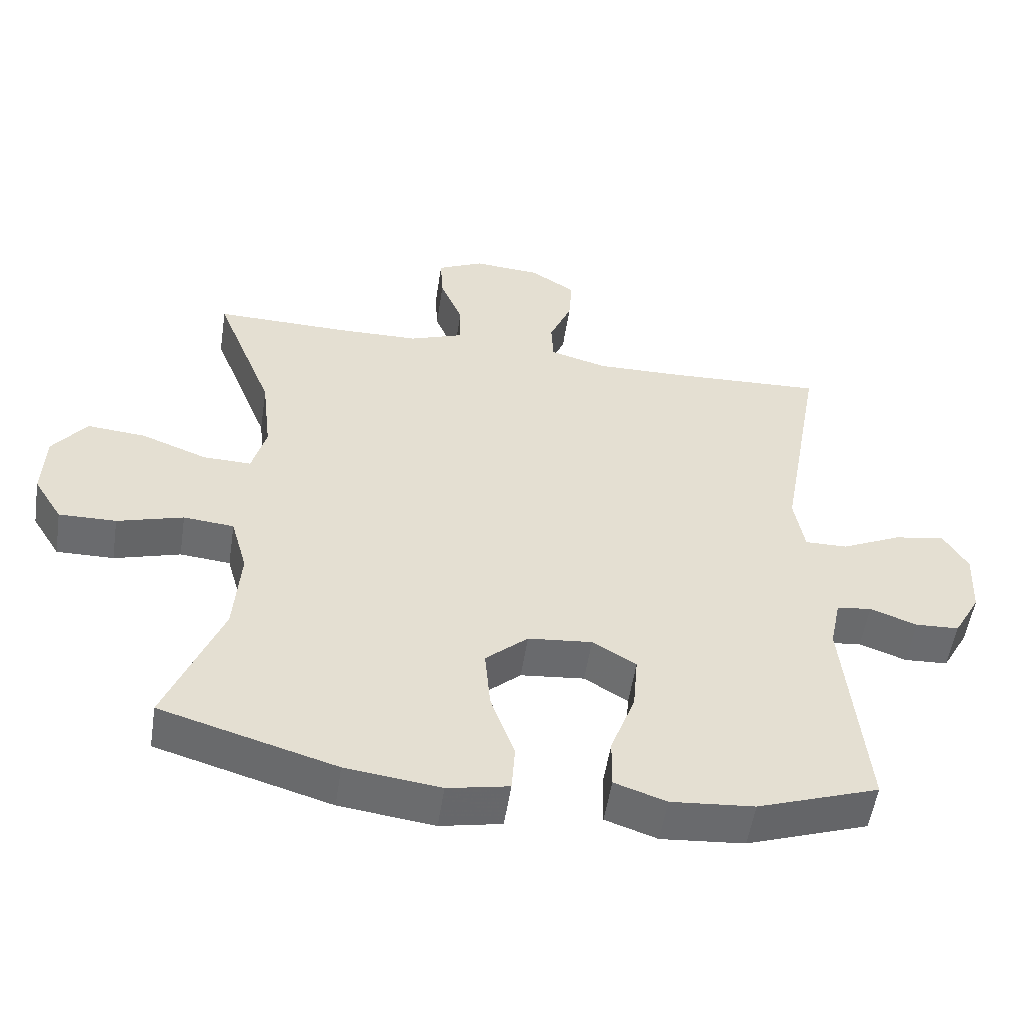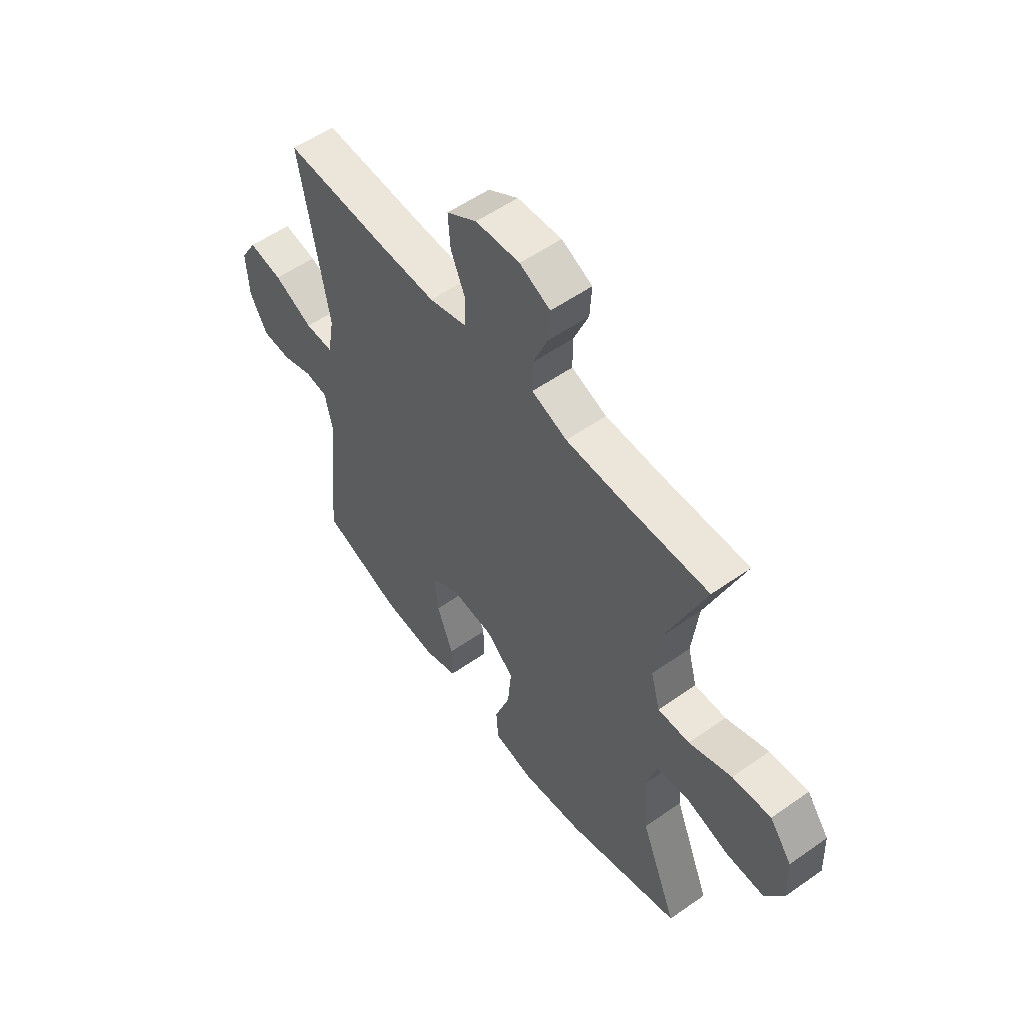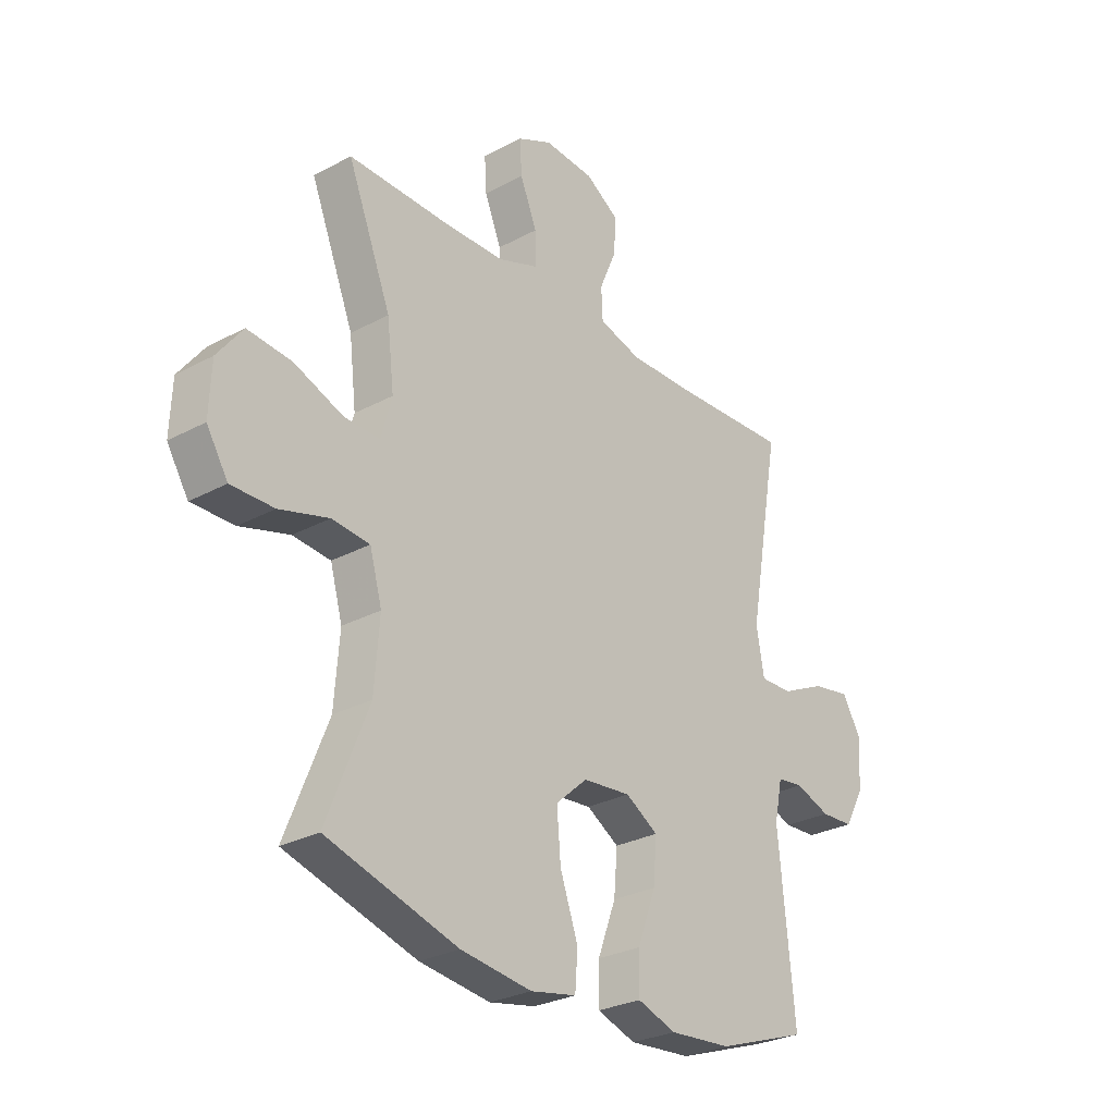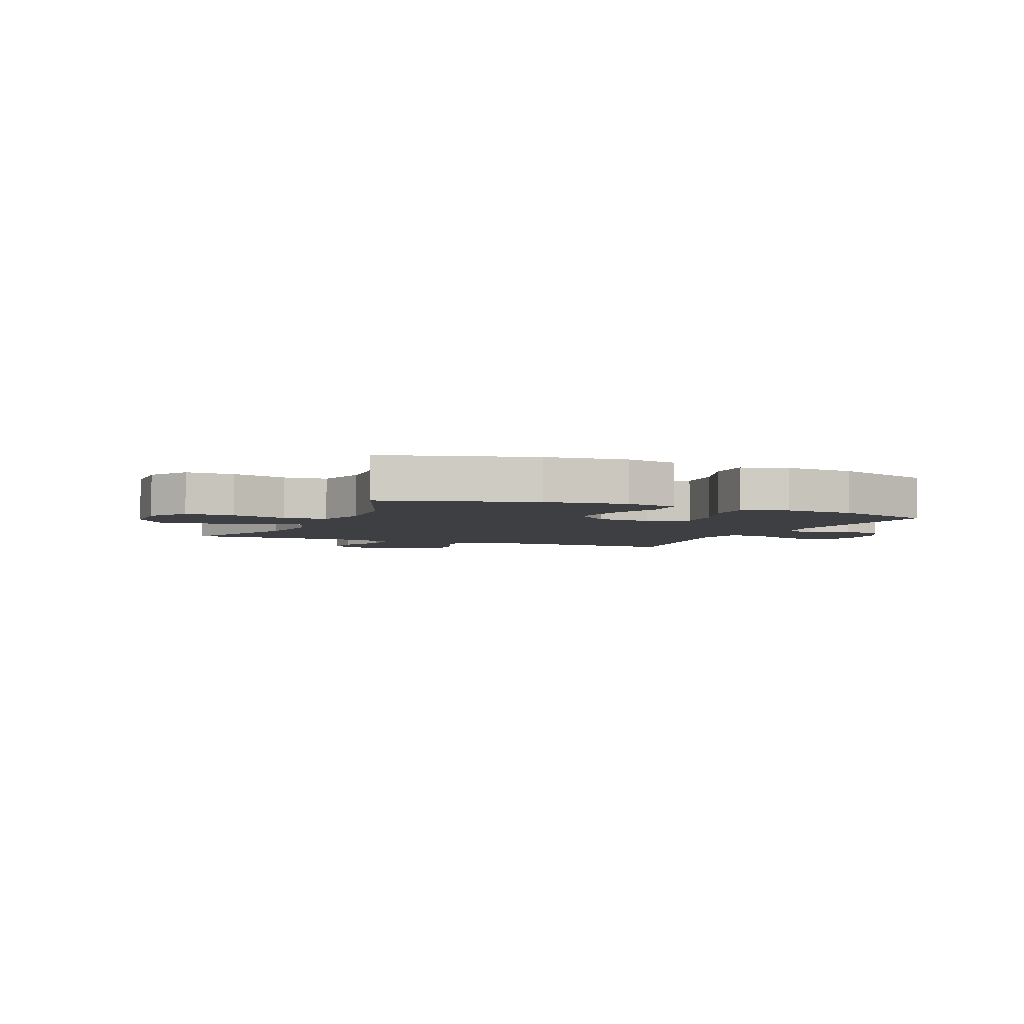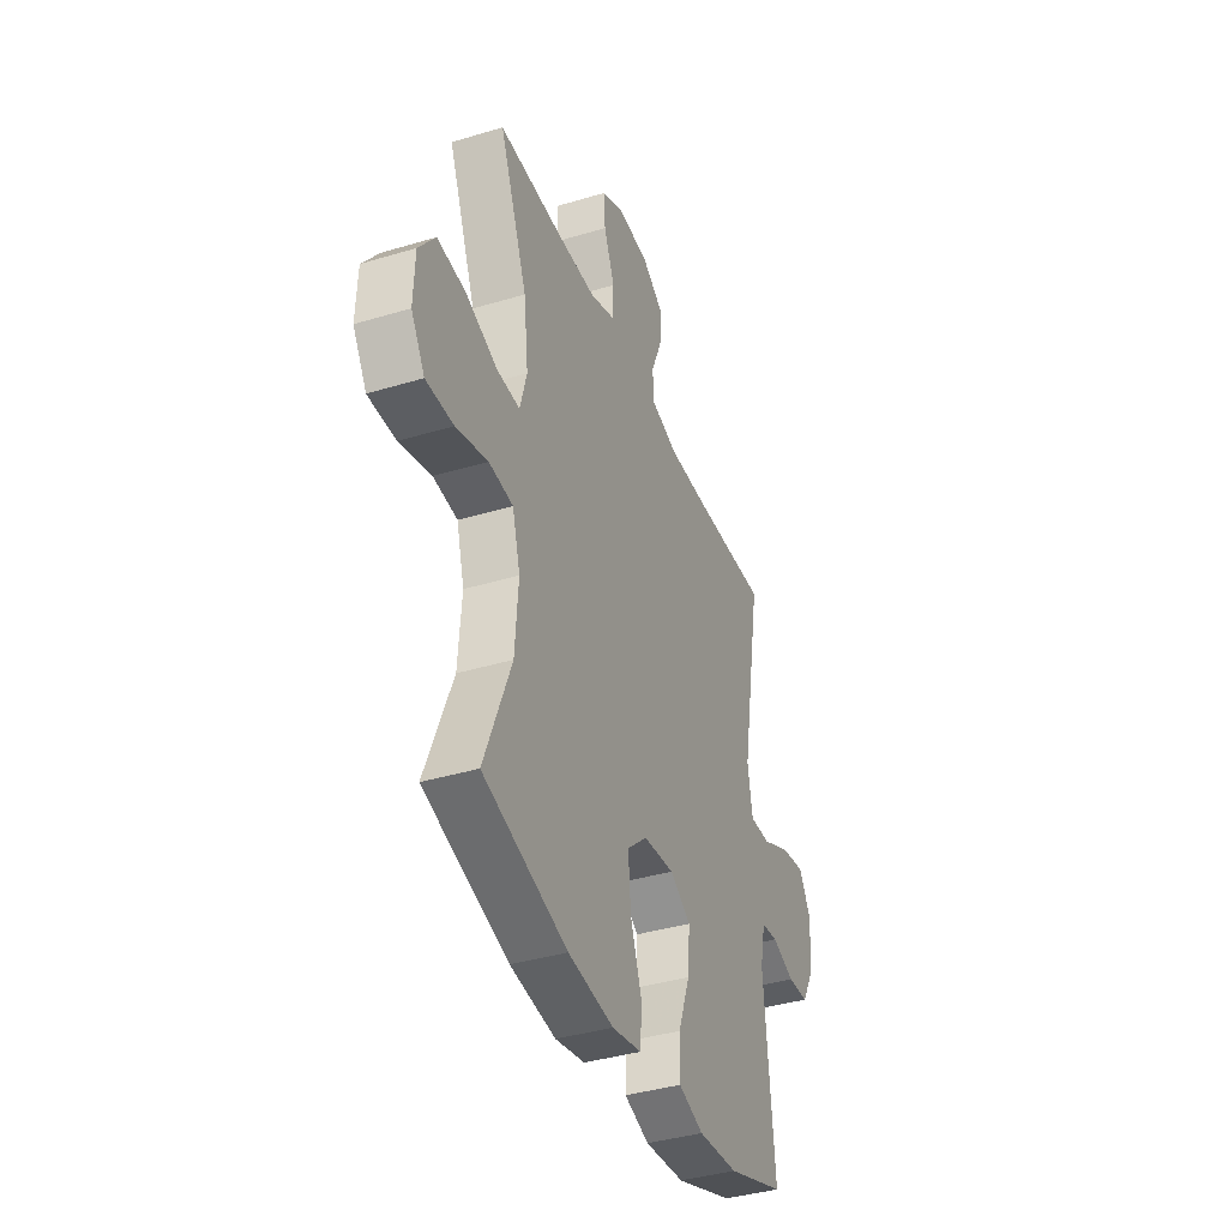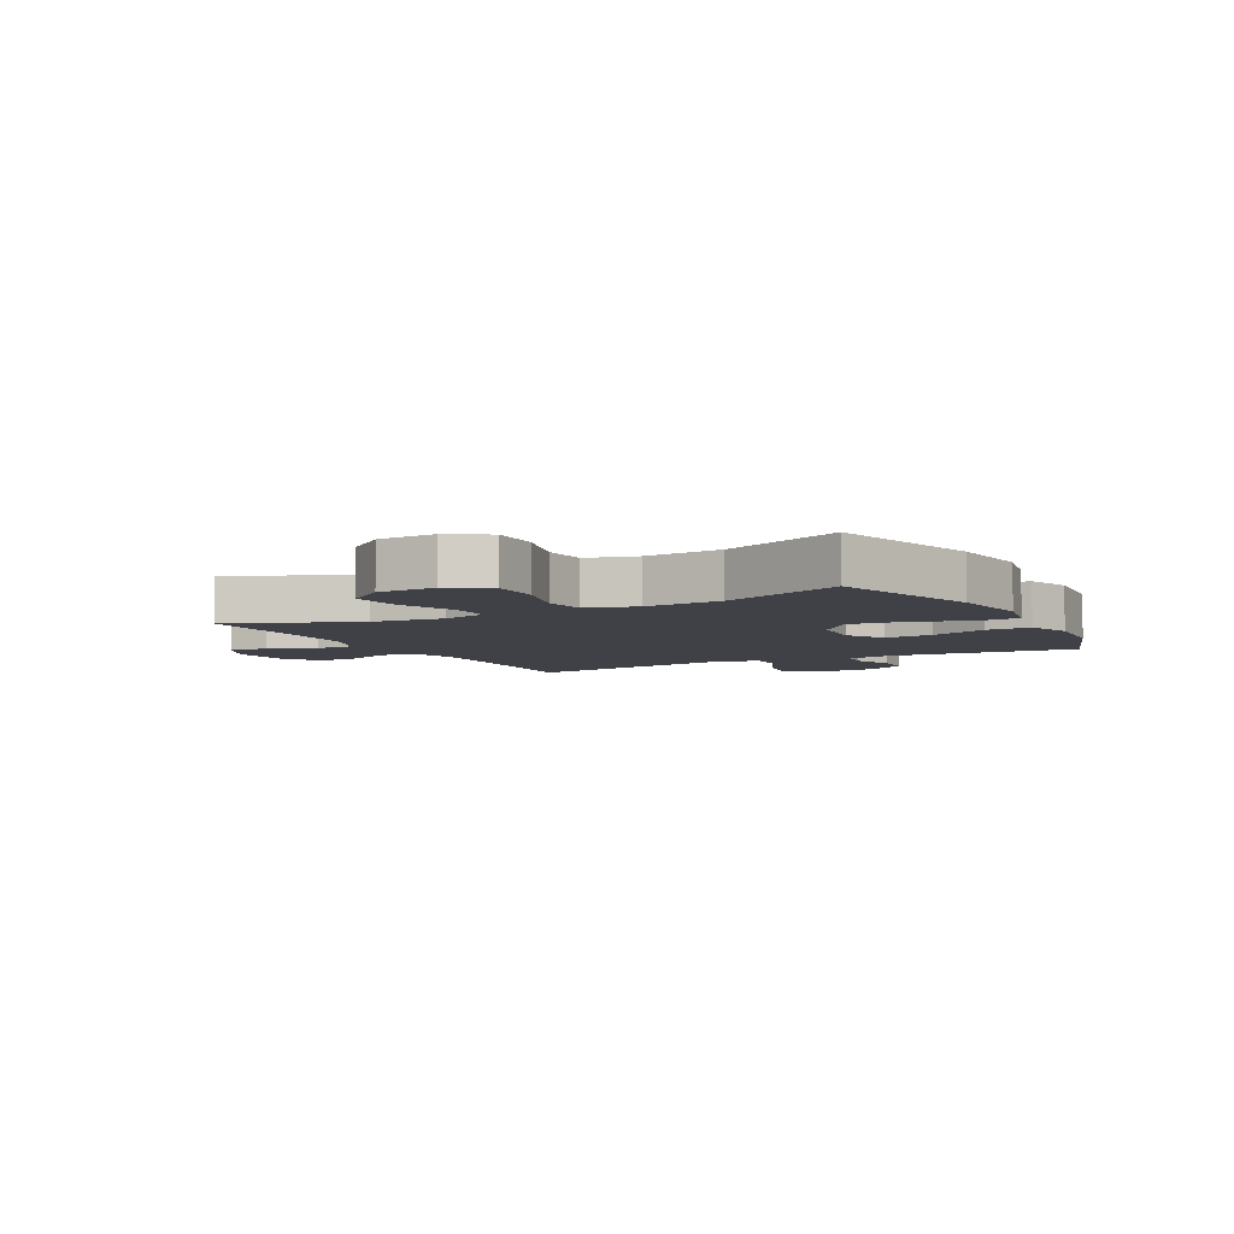
<metadata>
{"format":"obj","ext":"obj","renderer":"f3d","projection":"perspective","resolution":1024,"background":"white","views":[{"elev":-53.5,"azim":171.4,"up":"+Z"},{"elev":55.4,"azim":53.5,"up":"+Z"},{"elev":-28.1,"azim":129.3,"up":"+Z"},{"elev":-4.1,"azim":156.6,"up":"+Y"},{"elev":-38.8,"azim":110.7,"up":"+Z"},{"elev":-6.0,"azim":118.1,"up":"+Y"}]}
</metadata>
<code>
v -0.5 0.07 -0.5
v -0.469 0.07 -0.178
v -0.485 0.07 -0.101
v -0.536 0.07 -0.095
v -0.605 0.07 -0.12
v -0.669 0.07 -0.117
v -0.708 0.07 -0.047
v -0.713 0.07 0.05
v -0.677 0.07 0.111
v -0.602 0.07 0.098
v -0.515 0.07 0.057
v -0.452 0.07 0.056
v -0.437 0.07 0.142
v -0.5 0.07 0.5
v -0.271 0.07 0.49
v -0.142 0.07 0.488
v -0.058 0.07 0.512
v -0.055 0.07 0.573
v -0.088 0.07 0.651
v -0.093 0.07 0.722
v -0.026 0.07 0.765
v 0.072 0.07 0.772
v 0.14 0.07 0.74
v 0.136 0.07 0.673
v 0.103 0.07 0.592
v 0.103 0.07 0.527
v 0.182 0.07 0.498
v 0.305 0.07 0.496
v 0.5 0.07 0.5
v 0.414 0.07 0.283
v 0.4 0.07 0.161
v 0.421 0.07 0.084
v 0.492 0.07 0.086
v 0.588 0.07 0.123
v 0.675 0.07 0.131
v 0.725 0.07 0.065
v 0.729 0.07 -0.033
v 0.687 0.07 -0.101
v 0.603 0.07 -0.1
v 0.506 0.07 -0.072
v 0.432 0.07 -0.079
v 0.408 0.07 -0.165
v 0.418 0.07 -0.295
v 0.5 0.07 -0.5
v 0.243 0.07 -0.576
v 0.104 0.07 -0.594
v 0.014 0.07 -0.576
v 0.009 0.07 -0.506
v 0.044 0.07 -0.407
v 0.052 0.07 -0.316
v -0.01 0.07 -0.261
v -0.104 0.07 -0.252
v -0.168 0.07 -0.291
v -0.161 0.07 -0.374
v -0.125 0.07 -0.471
v -0.124 0.07 -0.546
v -0.2 0.07 -0.572
v -0.322 0.07 -0.562
v -0.5 0 -0.5
v -0.469 0 -0.178
v -0.485 0 -0.101
v -0.536 0 -0.095
v -0.605 0 -0.12
v -0.669 0 -0.117
v -0.708 0 -0.047
v -0.713 0 0.05
v -0.677 0 0.111
v -0.602 0 0.098
v -0.515 0 0.057
v -0.452 0 0.056
v -0.437 0 0.142
v -0.5 0 0.5
v -0.271 0 0.49
v -0.142 0 0.488
v -0.058 0 0.512
v -0.055 0 0.573
v -0.088 0 0.651
v -0.093 0 0.722
v -0.026 0 0.765
v 0.072 0 0.772
v 0.14 0 0.74
v 0.136 0 0.673
v 0.103 0 0.592
v 0.103 0 0.527
v 0.182 0 0.498
v 0.305 0 0.496
v 0.5 0 0.5
v 0.414 0 0.283
v 0.4 0 0.161
v 0.421 0 0.084
v 0.492 0 0.086
v 0.588 0 0.123
v 0.675 0 0.131
v 0.725 0 0.065
v 0.729 0 -0.033
v 0.687 0 -0.101
v 0.603 0 -0.1
v 0.506 0 -0.072
v 0.432 0 -0.079
v 0.408 0 -0.165
v 0.418 0 -0.295
v 0.5 0 -0.5
v 0.243 0 -0.576
v 0.104 0 -0.594
v 0.014 0 -0.576
v 0.009 0 -0.506
v 0.044 0 -0.407
v 0.052 0 -0.316
v -0.01 0 -0.261
v -0.104 0 -0.252
v -0.168 0 -0.291
v -0.161 0 -0.374
v -0.125 0 -0.471
v -0.124 0 -0.546
v -0.2 0 -0.572
v -0.322 0 -0.562
f 58 1 2
f 57 58 2
f 56 57 2
f 55 56 2
f 54 55 2
f 53 54 2 3
f 52 53 3
f 51 52 3
f 47 48 49
f 46 47 49
f 45 46 49
f 44 45 49
f 43 44 49
f 42 43 49 50
f 41 42 50 51
f 38 39 40
f 37 38 40
f 36 37 40
f 35 36 40
f 34 35 40
f 33 34 40
f 32 33 40 41
f 41 51 3
f 32 41 3
f 31 32 3
f 28 29 30
f 31 3 4
f 30 31 4
f 28 30 4
f 27 28 4
f 23 24 25
f 22 23 25
f 21 22 25
f 20 21 25
f 19 20 25
f 18 19 25
f 17 18 25 26
f 26 27 4
f 17 26 4
f 16 17 4
f 13 14 15
f 12 13 15 16
f 9 10 11
f 8 9 11
f 7 8 11
f 6 7 11
f 5 6 11
f 4 5 11
f 4 11 12
f 4 12 16
f 60 59 116
f 60 116 115
f 60 115 114
f 60 114 113
f 60 113 112
f 61 60 112 111
f 61 111 110
f 61 110 109
f 107 106 105
f 107 105 104
f 107 104 103
f 107 103 102
f 107 102 101
f 108 107 101 100
f 109 108 100 99
f 98 97 96
f 98 96 95
f 98 95 94
f 98 94 93
f 98 93 92
f 98 92 91
f 99 98 91 90
f 61 109 99
f 61 99 90
f 61 90 89
f 88 87 86
f 62 61 89
f 62 89 88
f 62 88 86
f 62 86 85
f 83 82 81
f 83 81 80
f 83 80 79
f 83 79 78
f 83 78 77
f 83 77 76
f 84 83 76 75
f 62 85 84
f 62 84 75
f 62 75 74
f 73 72 71
f 74 73 71 70
f 69 68 67
f 69 67 66
f 69 66 65
f 69 65 64
f 69 64 63
f 69 63 62
f 70 69 62
f 74 70 62
f 1 59 60 2
f 2 60 61 3
f 3 61 62 4
f 4 62 63 5
f 5 63 64 6
f 6 64 65 7
f 7 65 66 8
f 8 66 67 9
f 9 67 68 10
f 10 68 69 11
f 11 69 70 12
f 12 70 71 13
f 13 71 72 14
f 14 72 73 15
f 15 73 74 16
f 16 74 75 17
f 17 75 76 18
f 18 76 77 19
f 19 77 78 20
f 20 78 79 21
f 21 79 80 22
f 22 80 81 23
f 23 81 82 24
f 24 82 83 25
f 25 83 84 26
f 26 84 85 27
f 27 85 86 28
f 28 86 87 29
f 29 87 88 30
f 30 88 89 31
f 31 89 90 32
f 32 90 91 33
f 33 91 92 34
f 34 92 93 35
f 35 93 94 36
f 36 94 95 37
f 37 95 96 38
f 38 96 97 39
f 39 97 98 40
f 40 98 99 41
f 41 99 100 42
f 42 100 101 43
f 43 101 102 44
f 44 102 103 45
f 45 103 104 46
f 46 104 105 47
f 47 105 106 48
f 48 106 107 49
f 49 107 108 50
f 50 108 109 51
f 51 109 110 52
f 52 110 111 53
f 53 111 112 54
f 54 112 113 55
f 55 113 114 56
f 56 114 115 57
f 57 115 116 58
f 58 116 59 1

</code>
